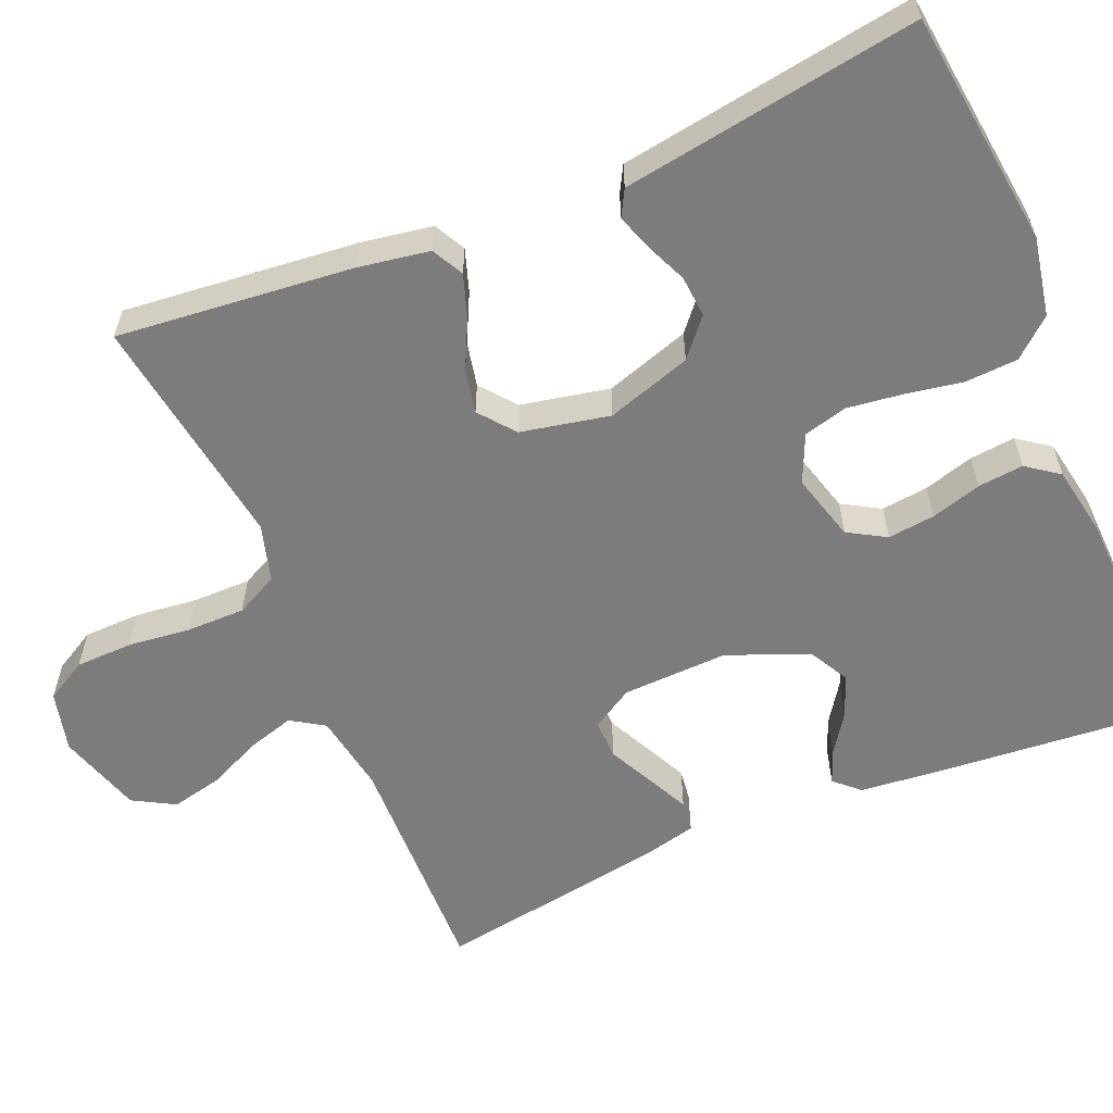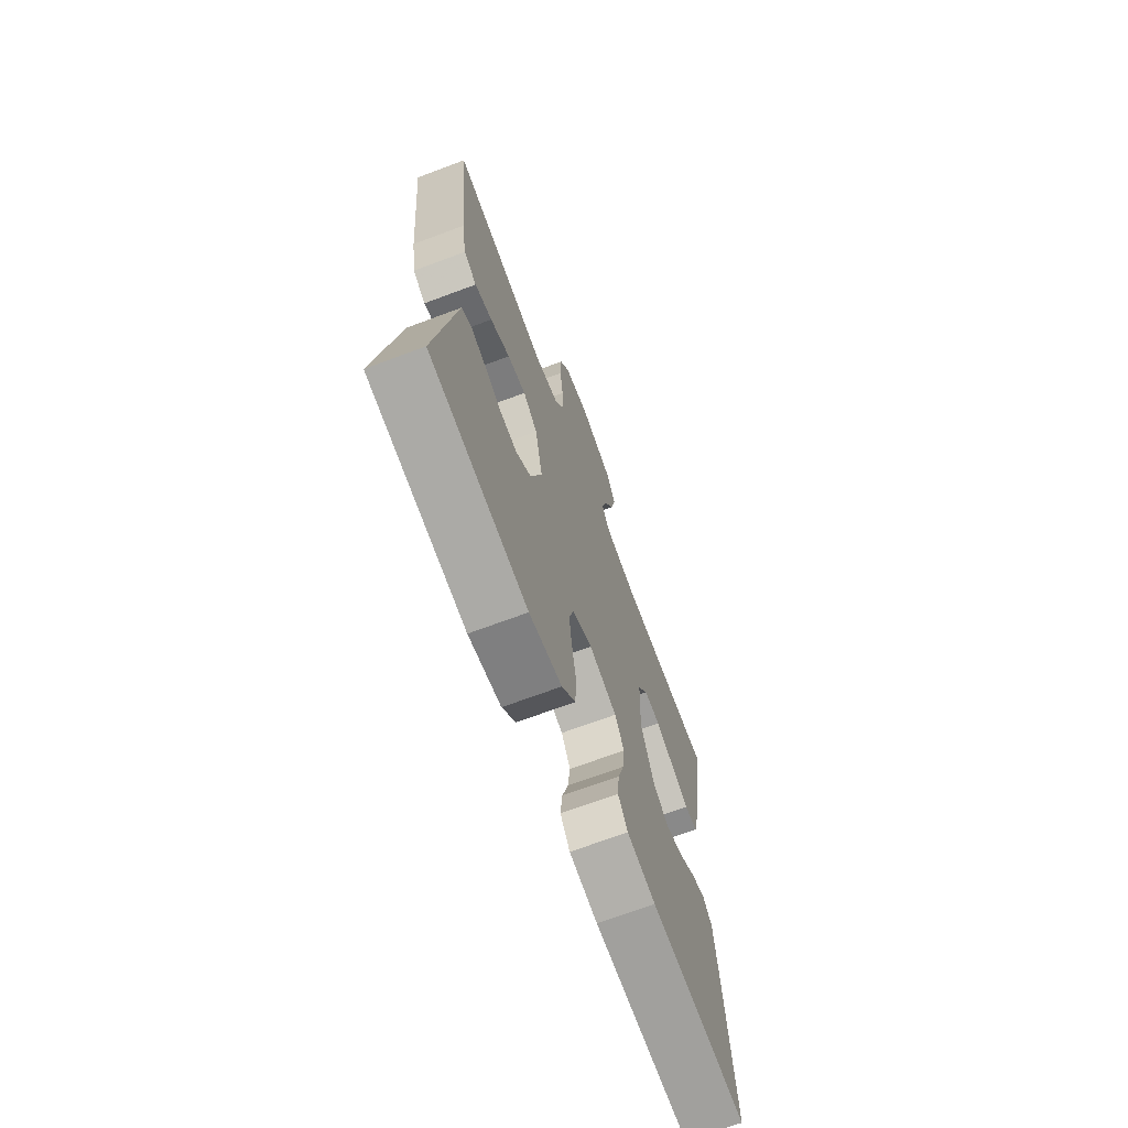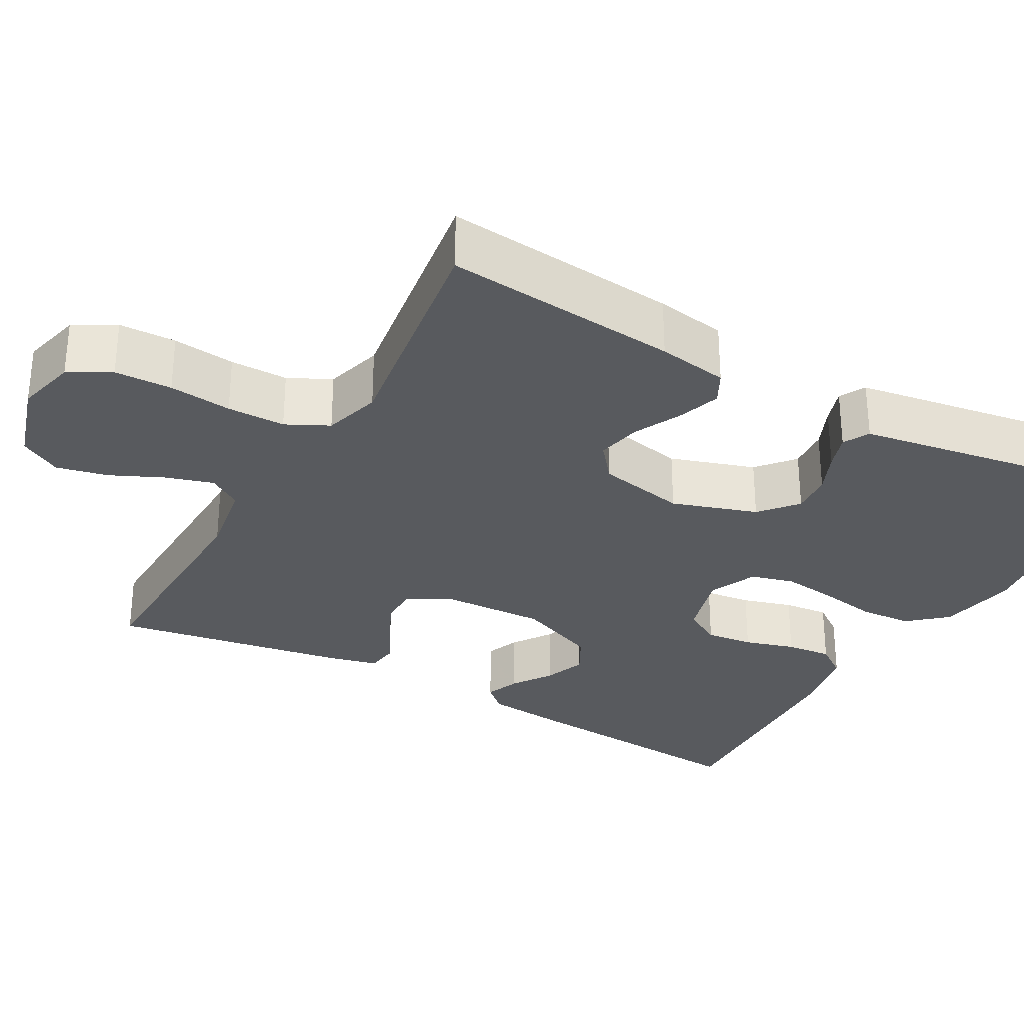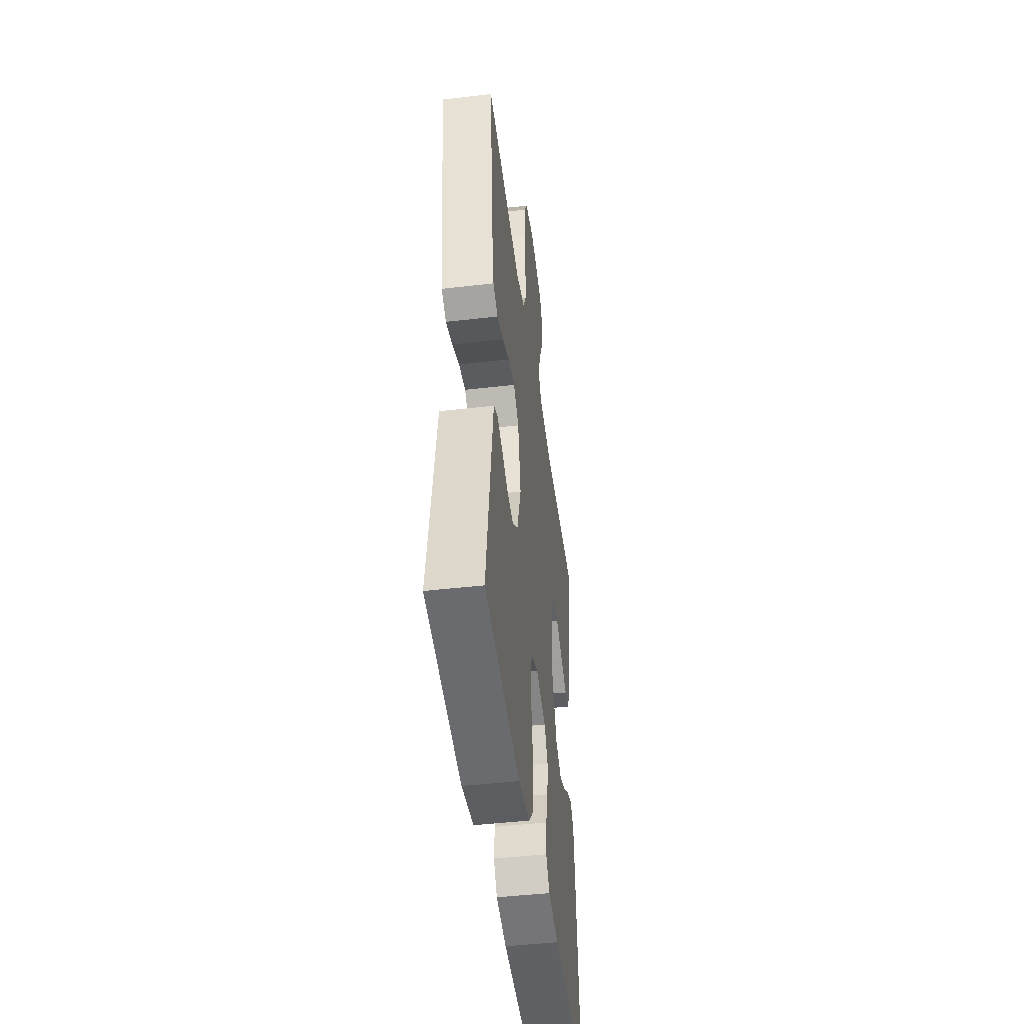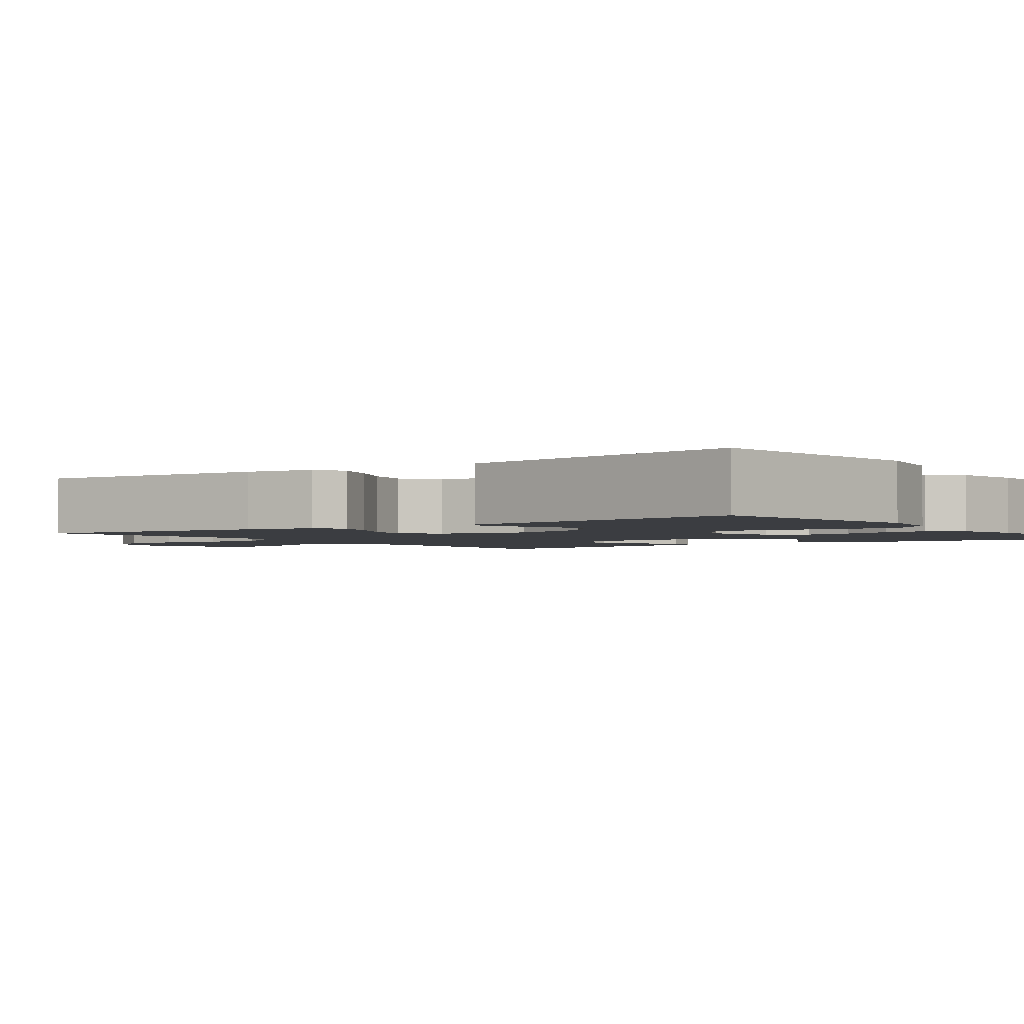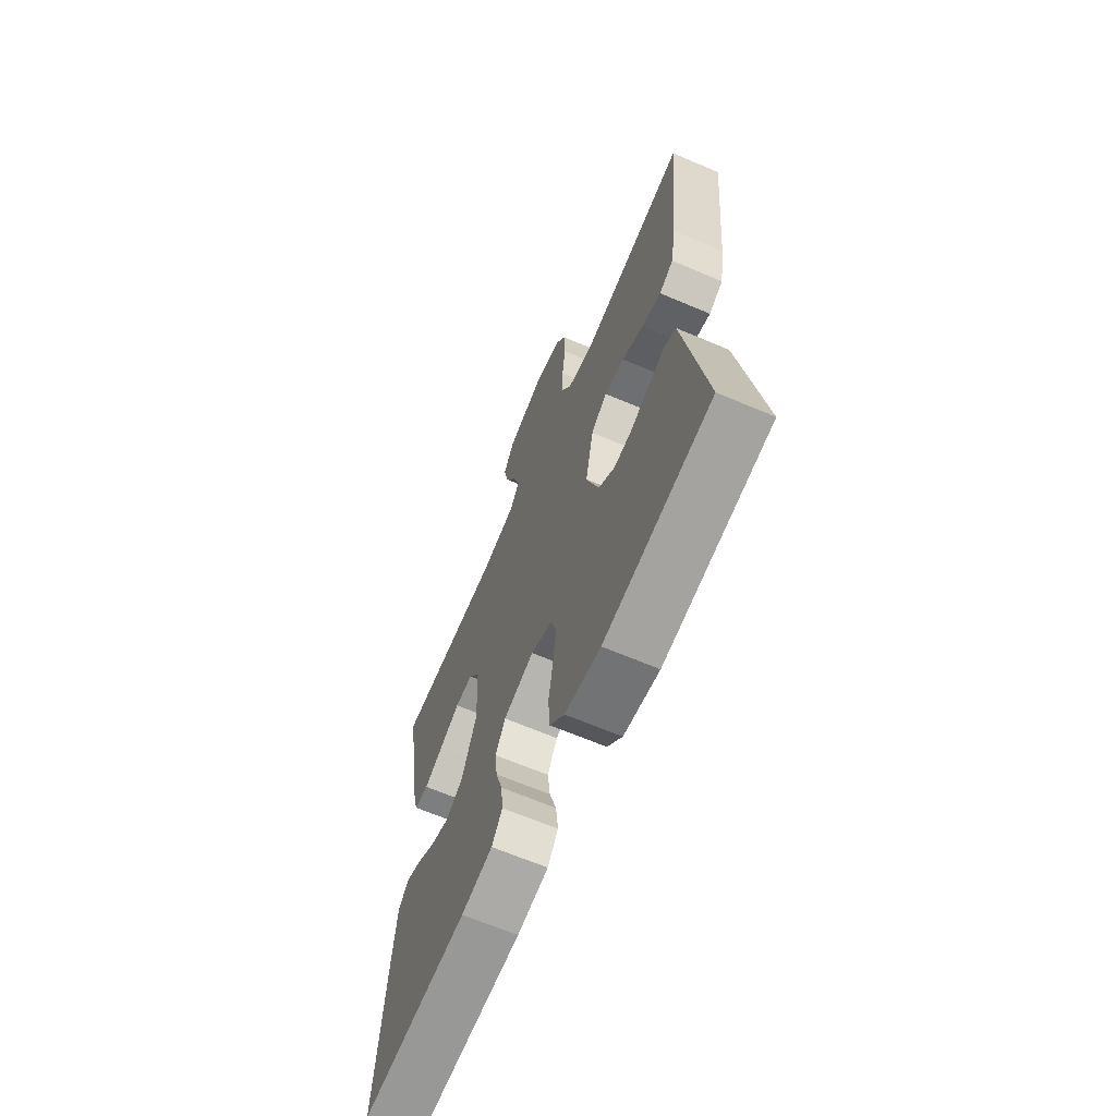
<metadata>
{"format":"obj","ext":"obj","renderer":"f3d","projection":"perspective","resolution":1024,"background":"white","views":[{"elev":-58.8,"azim":112.9,"up":"+Y"},{"elev":-69.6,"azim":110.5,"up":"+Z"},{"elev":-30.6,"azim":60.8,"up":"+Y"},{"elev":-46.5,"azim":97.5,"up":"+Z"},{"elev":-2.3,"azim":126.2,"up":"+Y"},{"elev":-66.2,"azim":66.9,"up":"+Z"}]}
</metadata>
<code>
v -0.5 0.07 -0.5
v -0.475 0.07 -0.2
v -0.464 0.07 -0.09
v -0.435 0.07 -0.059
v -0.392 0.07 -0.076
v -0.342 0.07 -0.11
v -0.289 0.07 -0.13
v -0.239 0.07 -0.103
v -0.197 0.07 0
v -0.202 0.07 0.135
v -0.234 0.07 0.188
v -0.284 0.07 0.187
v -0.341 0.07 0.159
v -0.395 0.07 0.133
v -0.435 0.07 0.138
v -0.45 0.07 0.2
v -0.5 0.07 0.5
v -0.2 0.07 0.492
v -0.1 0.07 0.509
v -0.073 0.07 0.551
v -0.091 0.07 0.611
v -0.122 0.07 0.678
v -0.137 0.07 0.744
v -0.107 0.07 0.797
v 0 0.07 0.83
v 0.077 0.07 0.811
v 0.107 0.07 0.758
v 0.109 0.07 0.685
v 0.1 0.07 0.605
v 0.1 0.07 0.531
v 0.127 0.07 0.477
v 0.2 0.07 0.456
v 0.5 0.07 0.5
v 0.47 0.07 0.2
v 0.455 0.07 0.11
v 0.415 0.07 0.089
v 0.361 0.07 0.107
v 0.3 0.07 0.137
v 0.243 0.07 0.149
v 0.198 0.07 0.113
v 0.175 0.07 0
v 0.21 0.07 -0.108
v 0.257 0.07 -0.148
v 0.31 0.07 -0.144
v 0.363 0.07 -0.121
v 0.408 0.07 -0.106
v 0.441 0.07 -0.124
v 0.453 0.07 -0.2
v 0.5 0.07 -0.5
v 0.2 0.07 -0.537
v 0.1 0.07 -0.518
v 0.058 0.07 -0.47
v 0.054 0.07 -0.403
v 0.067 0.07 -0.329
v 0.076 0.07 -0.259
v 0.061 0.07 -0.204
v 0 0.07 -0.177
v -0.086 0.07 -0.201
v -0.114 0.07 -0.249
v -0.107 0.07 -0.309
v -0.088 0.07 -0.373
v -0.082 0.07 -0.431
v -0.112 0.07 -0.472
v -0.2 0.07 -0.488
v -0.5 0 -0.5
v -0.475 0 -0.2
v -0.464 0 -0.09
v -0.435 0 -0.059
v -0.392 0 -0.076
v -0.342 0 -0.11
v -0.289 0 -0.13
v -0.239 0 -0.103
v -0.197 0 0
v -0.202 0 0.135
v -0.234 0 0.188
v -0.284 0 0.187
v -0.341 0 0.159
v -0.395 0 0.133
v -0.435 0 0.138
v -0.45 0 0.2
v -0.5 0 0.5
v -0.2 0 0.492
v -0.1 0 0.509
v -0.073 0 0.551
v -0.091 0 0.611
v -0.122 0 0.678
v -0.137 0 0.744
v -0.107 0 0.797
v 0 0 0.83
v 0.077 0 0.811
v 0.107 0 0.758
v 0.109 0 0.685
v 0.1 0 0.605
v 0.1 0 0.531
v 0.127 0 0.477
v 0.2 0 0.456
v 0.5 0 0.5
v 0.47 0 0.2
v 0.455 0 0.11
v 0.415 0 0.089
v 0.361 0 0.107
v 0.3 0 0.137
v 0.243 0 0.149
v 0.198 0 0.113
v 0.175 0 0
v 0.21 0 -0.108
v 0.257 0 -0.148
v 0.31 0 -0.144
v 0.363 0 -0.121
v 0.408 0 -0.106
v 0.441 0 -0.124
v 0.453 0 -0.2
v 0.5 0 -0.5
v 0.2 0 -0.537
v 0.1 0 -0.518
v 0.058 0 -0.47
v 0.054 0 -0.403
v 0.067 0 -0.329
v 0.076 0 -0.259
v 0.061 0 -0.204
v 0 0 -0.177
v -0.086 0 -0.201
v -0.114 0 -0.249
v -0.107 0 -0.309
v -0.088 0 -0.373
v -0.082 0 -0.431
v -0.112 0 -0.472
v -0.2 0 -0.488
f 60 61 62 63
f 59 60 63 64
f 51 52 53 54
f 51 54 55
f 50 51 55
f 49 50 55 56
f 47 48 49 56
f 44 45 46 47
f 35 36 37 38
f 35 38 39
f 32 33 34 35
f 31 32 35 39
f 30 31 39 40
f 26 27 28 29
f 26 29 30
f 25 26 30
f 21 22 23 24
f 20 21 24 25
f 15 16 17 18
f 15 18 19
f 12 13 14 15
f 12 15 19
f 11 12 19 20
f 3 4 5 6
f 3 6 7
f 2 3 7
f 59 64 1 2
f 58 59 2 7
f 57 58 7 8
f 44 47 56
f 43 44 56 57
f 42 43 57 8
f 25 30 40 41
f 20 25 41
f 10 11 20 41
f 9 10 41 42
f 8 9 42
f 127 126 125 124
f 128 127 124 123
f 118 117 116 115
f 119 118 115
f 119 115 114
f 120 119 114 113
f 120 113 112 111
f 111 110 109 108
f 102 101 100 99
f 103 102 99
f 99 98 97 96
f 103 99 96 95
f 104 103 95 94
f 93 92 91 90
f 94 93 90
f 94 90 89
f 88 87 86 85
f 89 88 85 84
f 82 81 80 79
f 83 82 79
f 79 78 77 76
f 83 79 76
f 84 83 76 75
f 70 69 68 67
f 71 70 67
f 71 67 66
f 66 65 128 123
f 71 66 123 122
f 72 71 122 121
f 120 111 108
f 121 120 108 107
f 72 121 107 106
f 105 104 94 89
f 105 89 84
f 105 84 75 74
f 106 105 74 73
f 106 73 72
f 1 65 66 2
f 2 66 67 3
f 3 67 68 4
f 4 68 69 5
f 5 69 70 6
f 6 70 71 7
f 7 71 72 8
f 8 72 73 9
f 9 73 74 10
f 10 74 75 11
f 11 75 76 12
f 12 76 77 13
f 13 77 78 14
f 14 78 79 15
f 15 79 80 16
f 16 80 81 17
f 17 81 82 18
f 18 82 83 19
f 19 83 84 20
f 20 84 85 21
f 21 85 86 22
f 22 86 87 23
f 23 87 88 24
f 24 88 89 25
f 25 89 90 26
f 26 90 91 27
f 27 91 92 28
f 28 92 93 29
f 29 93 94 30
f 30 94 95 31
f 31 95 96 32
f 32 96 97 33
f 33 97 98 34
f 34 98 99 35
f 35 99 100 36
f 36 100 101 37
f 37 101 102 38
f 38 102 103 39
f 39 103 104 40
f 40 104 105 41
f 41 105 106 42
f 42 106 107 43
f 43 107 108 44
f 44 108 109 45
f 45 109 110 46
f 46 110 111 47
f 47 111 112 48
f 48 112 113 49
f 49 113 114 50
f 50 114 115 51
f 51 115 116 52
f 52 116 117 53
f 53 117 118 54
f 54 118 119 55
f 55 119 120 56
f 56 120 121 57
f 57 121 122 58
f 58 122 123 59
f 59 123 124 60
f 60 124 125 61
f 61 125 126 62
f 62 126 127 63
f 63 127 128 64
f 64 128 65 1

</code>
